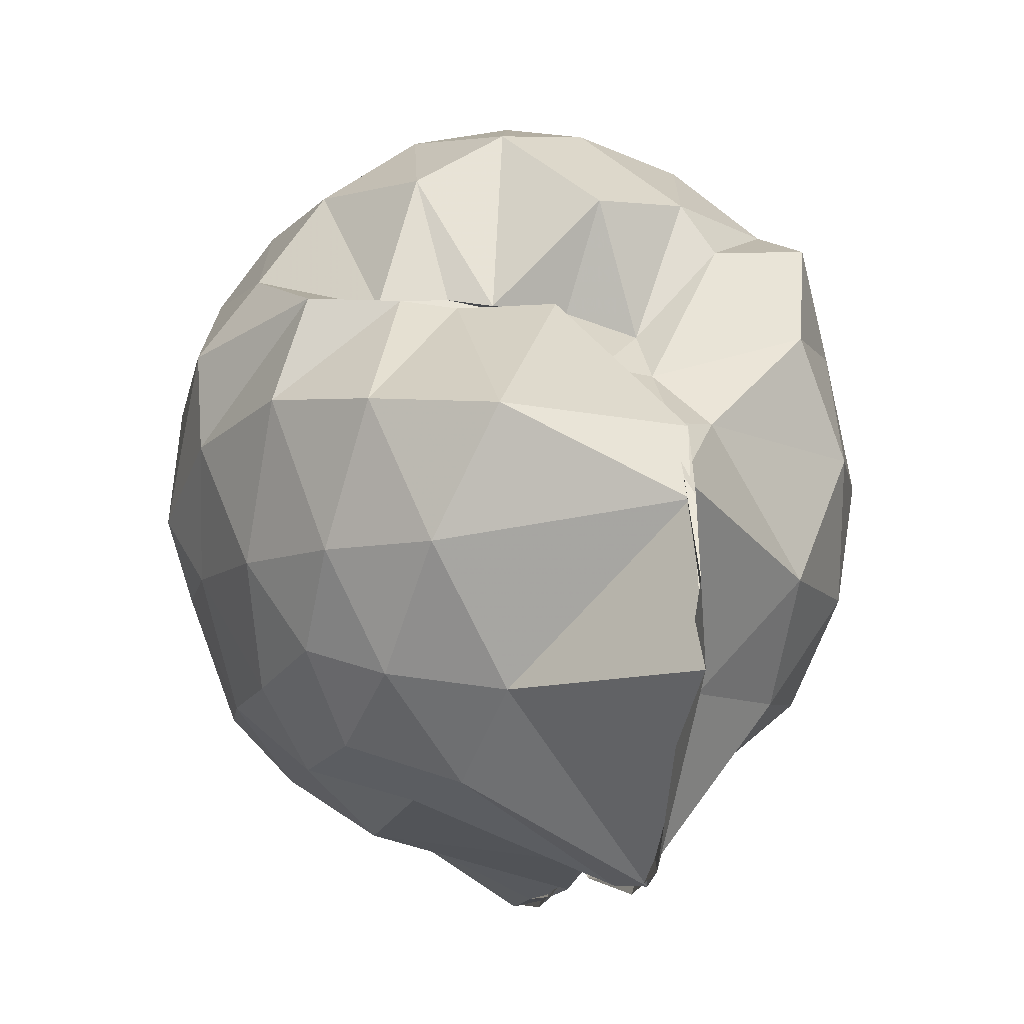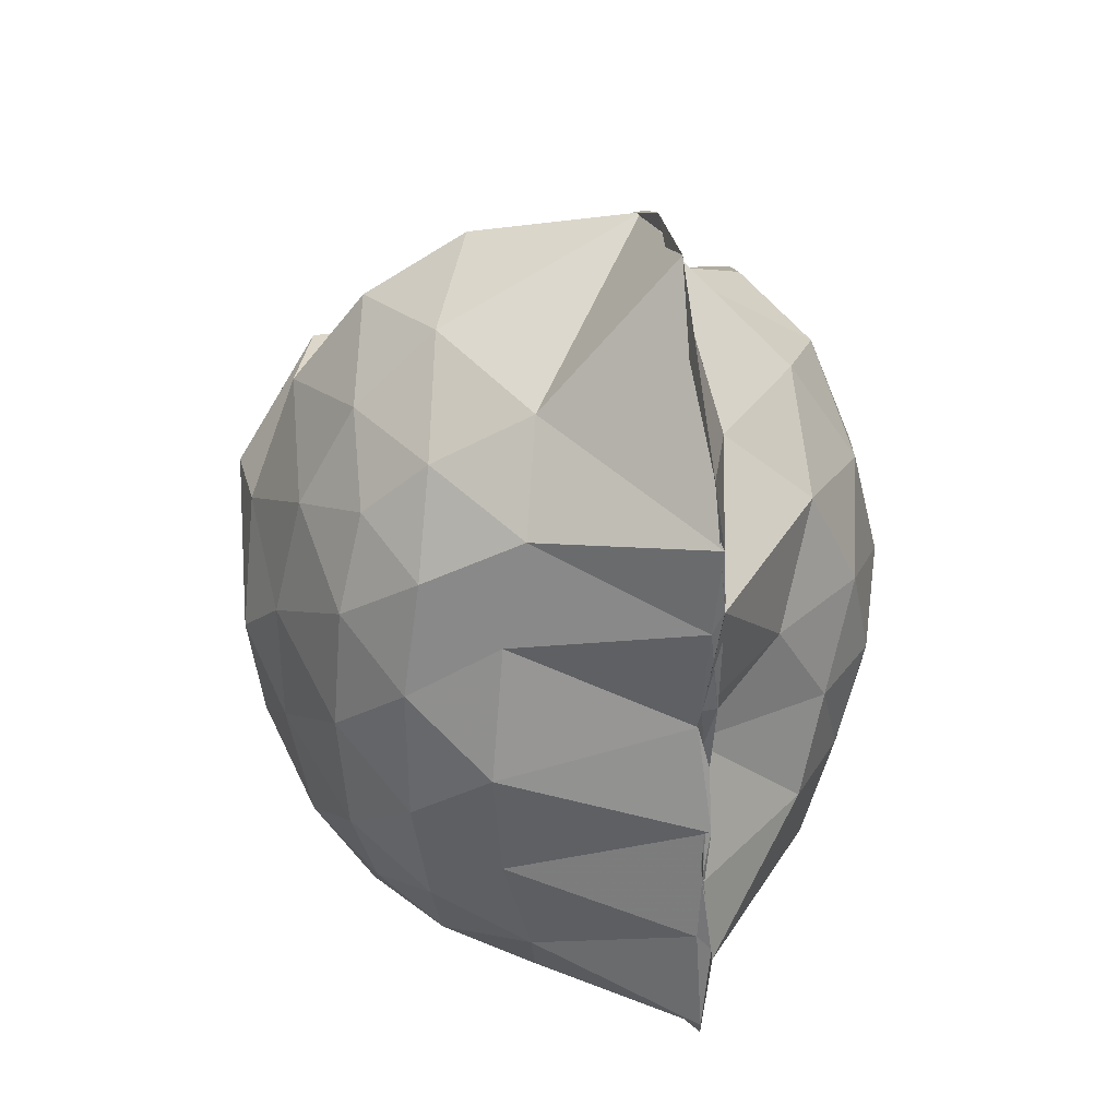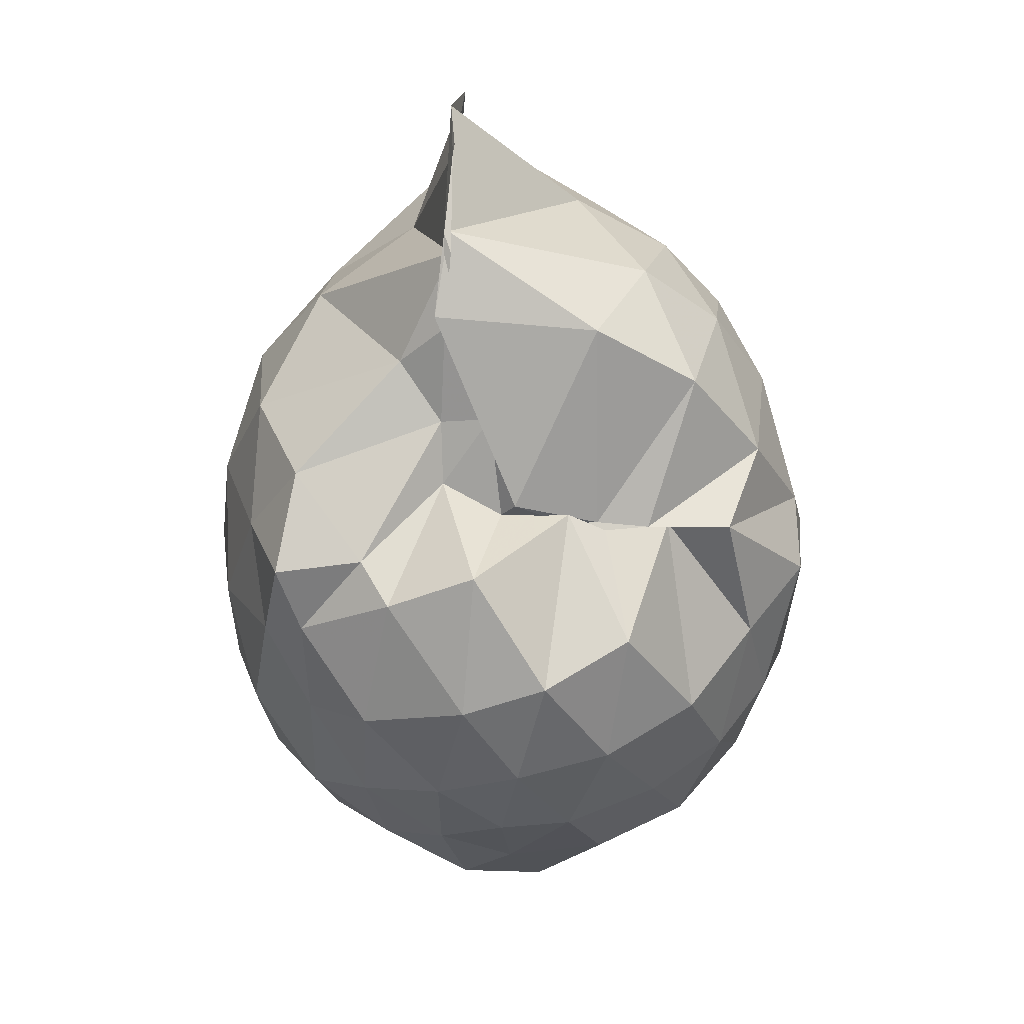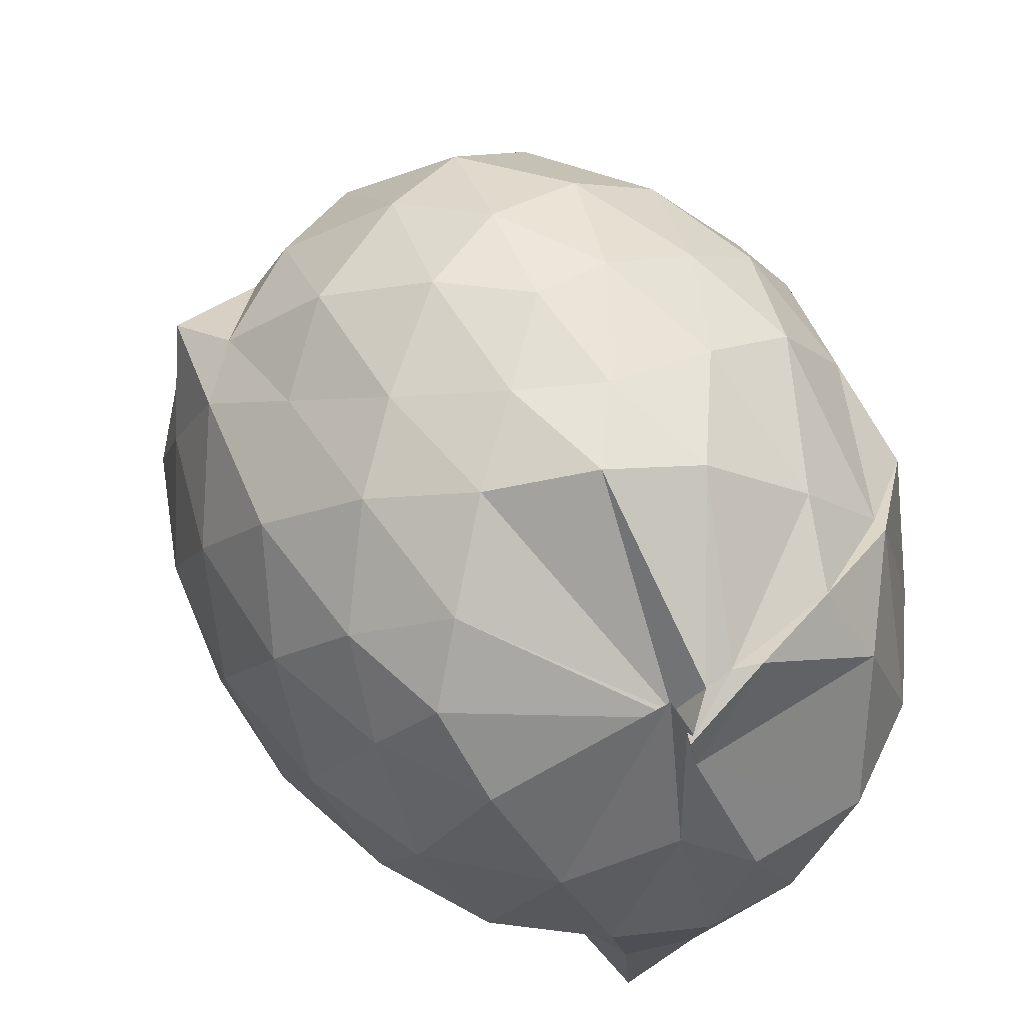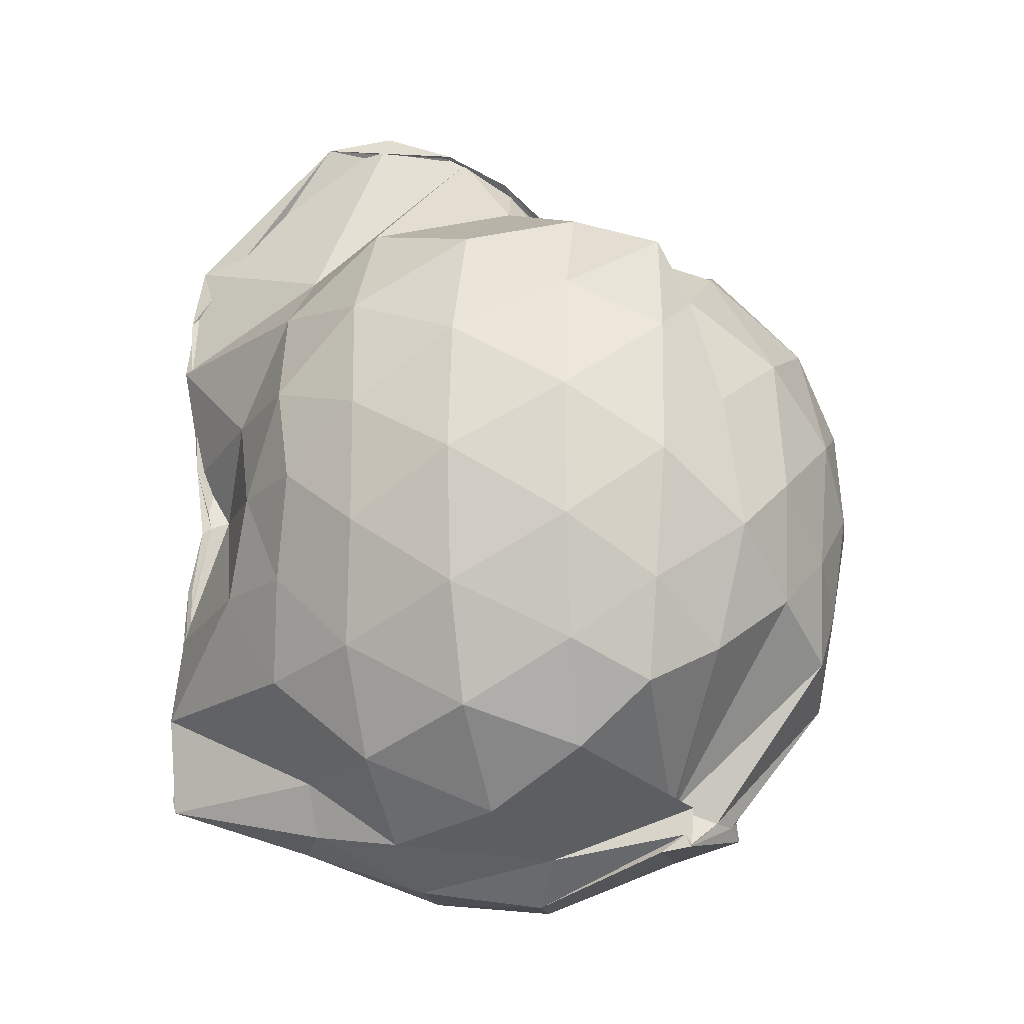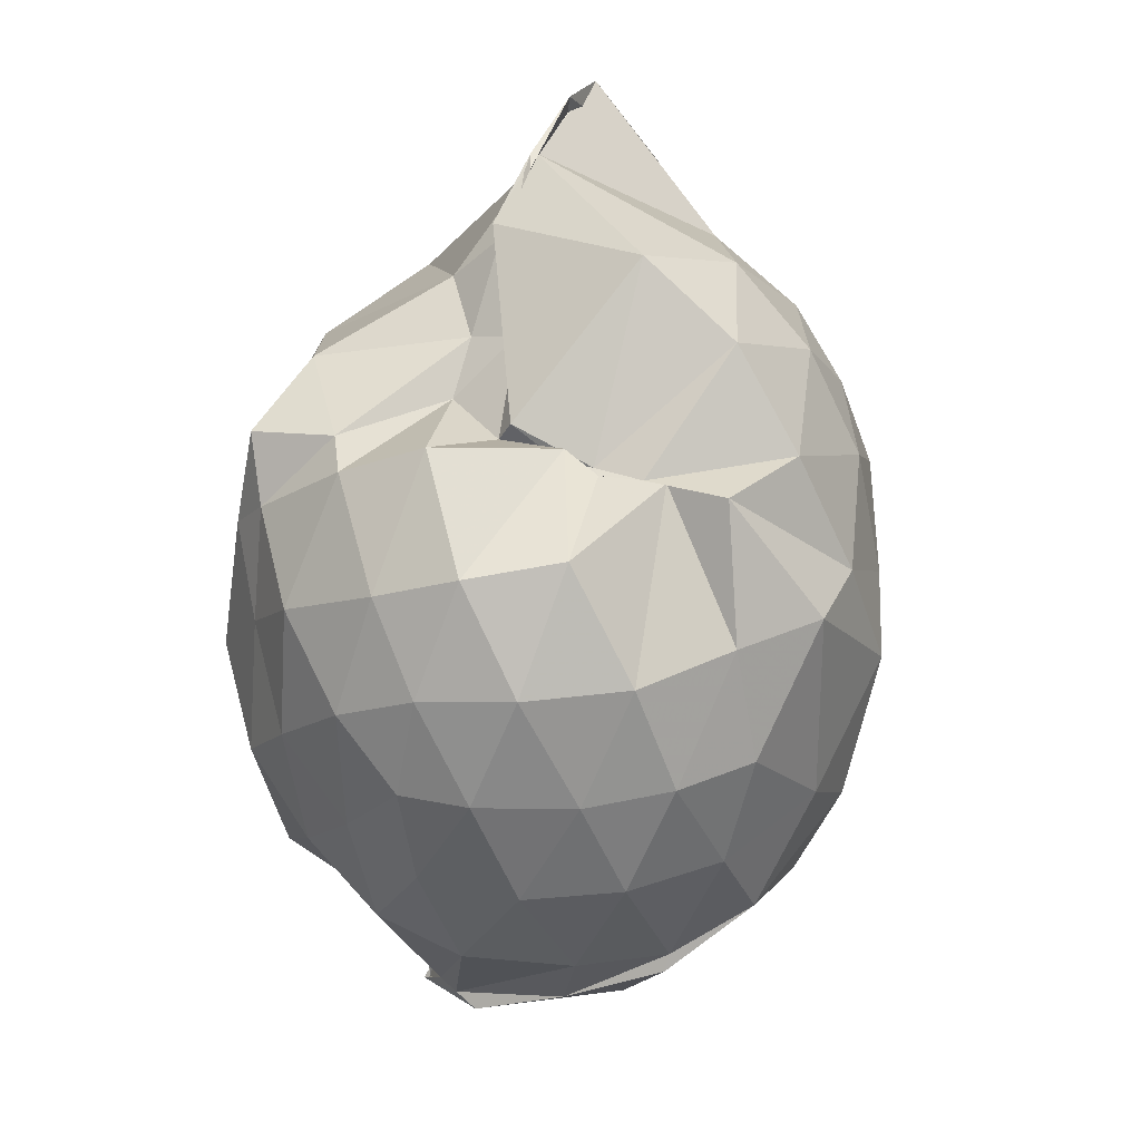
<metadata>
{"format":"obj","ext":"obj","renderer":"f3d","projection":"perspective","resolution":1024,"background":"white","views":[{"elev":-10.3,"azim":168.6,"up":"+Z"},{"elev":33.4,"azim":168.4,"up":"+Y"},{"elev":57.1,"azim":1.9,"up":"+Y"},{"elev":55.2,"azim":-31.3,"up":"+Z"},{"elev":-17.5,"azim":-75.9,"up":"+Y"},{"elev":30.4,"azim":25.3,"up":"+Y"}]}
</metadata>
<code>
v -0.8223 -0.1291 1.019
v -1.011 -0.08497 -0.7991
v -0.1094 -0.1051 0.5723
v -0.1713 0.1828 0.5631
v -0.4095 0.4994 0.4352
v -0.5709 0.4942 0.4604
v -0.6738 0.4962 0.4435
v -0.8411 0.5181 0.4367
v -0.9937 0.5647 0.3761
v -1.194 0.5256 0.5973
v -1.413 0.4993 0.6197
v -1.459 0.2478 0.6356
v -1.517 -0.1116 0.6434
v -1.487 -0.4423 0.6122
v -1.412 -0.689 0.5775
v -0.9795 -0.946 0.5474
v -0.9858 -1.033 0.6009
v -1.004 -1.043 0.5999
v -0.801 -1.002 0.6983
v -0.5682 -0.9102 0.6573
v -0.321 -0.7573 0.5607
v -0.1658 -0.3869 0.609
v -0.0315 0.1968 0.3712
v -0.2503 0.5025 0.4454
v -0.4601 0.5022 0.4508
v -0.5917 0.5008 0.4406
v -0.8052 0.5704 0.4445
v -0.8757 0.7081 0.2696
v -1.001 0.6772 0.2602
v -1.372 0.6035 0.3824
v -1.509 0.3709 0.3933
v -1.602 0.05343 0.4057
v -1.604 -0.2927 0.4079
v -1.516 -0.5925 0.3978
v -1.37 -0.8387 0.3887
v -0.9859 -0.938 0.6068
v -0.9892 -1.007 0.5847
v -0.9918 -1.053 0.5198
v -0.4881 -1.005 0.4649
v -0.3265 -0.8018 0.5799
v -0.1345 -0.605 0.4706
v -0.03581 -0.3152 0.3419
v -0.04103 0.2105 0.1537
v -0.1713 0.5142 0.2052
v -0.3528 0.753 0.1652
v -0.6087 0.9133 0.1333
v -1.02 0.9073 0.09978
v -0.9947 0.8784 0.1121
v -1.112 0.7666 0.1366
v -1.495 0.527 0.1167
v -1.615 0.2273 0.1128
v -1.66 -0.1104 0.1151
v -1.617 -0.4522 0.1129
v -1.506 -0.7458 0.1181
v -1.274 -0.9765 0.1328
v -1.024 -1.068 0.2347
v -0.8876 -1.173 0.1694
v -0.5858 -1.149 0.1208
v -0.3489 -0.992 0.1204
v -0.1622 -0.7421 0.1192
v -0.03463 -0.4455 0.14
v 0.008926 -0.09259 0.02863
v -0.1373 0.3616 -0.1384
v -0.2812 0.6162 -0.1444
v -0.4834 0.8057 -0.1497
v -0.9911 1.028 -0.08092
v -1.002 1.029 -0.0731
v -0.983 1.005 -0.03076
v -1.351 0.6282 -0.1807
v -1.533 0.3496 -0.1818
v -1.615 0.04781 -0.154
v -1.613 -0.2709 -0.154
v -1.52 -0.5773 -0.1884
v -1.386 -0.8467 -0.1728
v -1.166 -1.034 -0.1565
v -0.9657 -1.133 -0.1407
v -0.7345 -1.134 -0.1597
v -0.4752 -1.028 -0.1576
v -0.2722 -0.8454 -0.1431
v -0.1225 -0.5874 -0.1367
v -0.06579 -0.2706 -0.1339
v -0.06283 0.05059 -0.1313
v -0.2636 0.4446 -0.3436
v -0.4181 0.5973 -0.4097
v -0.663 0.7275 -0.4529
v -1 1.094 -0.4462
v -0.9869 1.113 -0.263
v -1.114 0.6122 -0.4391
v -1.344 0.4065 -0.4361
v -1.478 0.1381 -0.4073
v -1.54 -0.1136 -0.3552
v -1.459 -0.3712 -0.4032
v -1.369 -0.6282 -0.4354
v -1.151 -0.8585 -0.4058
v -1.093 -0.9935 -0.3988
v -0.9039 -1.008 -0.491
v -0.6517 -0.9499 -0.4531
v -0.4159 -0.8192 -0.4065
v -0.2586 -0.662 -0.3477
v -0.1896 -0.4203 -0.4118
v -0.166 -0.1077 -0.4153
v -0.1934 0.2035 -0.4026
v -0.2336 -0.1089 0.7535
v -0.3279 0.159 0.7849
v -0.5069 0.4355 0.7565
v -0.6674 0.5345 0.4416
v -0.9014 0.6006 0.6842
v -1.12 0.501 0.7131
v -1.352 0.3436 0.6923
v -1.342 0.06789 0.769
v -1.348 -0.2785 0.8186
v -1.308 -0.593 0.736
v -0.9771 -0.9349 0.555
v -0.9222 -0.9718 0.6579
v -0.8617 -0.9754 0.687
v -0.4955 -0.721 0.7444
v -0.3285 -0.3848 0.8202
v -0.4146 -0.1278 0.8901
v -0.548 0.1558 0.938
v -0.715 0.4043 0.8878
v -0.9222 0.3278 0.9233
v -1.182 0.2056 0.8854
v -1.196 -0.1344 0.9104
v -1.151 -0.4393 0.8931
v -0.9285 -0.5582 0.955
v -0.7191 -0.6409 0.9175
v -0.5512 -0.4029 0.9349
v -0.642 -0.1224 1.001
v -0.7802 0.1267 0.9983
v -0.9894 0.03073 0.9961
v -0.9898 -0.2948 0.9718
v -0.8006 -0.3881 0.9788
v -0.3664 0.3583 -0.5453
v -0.605 0.5007 -0.6345
v -1.007 0.5697 -0.861
v -0.9863 0.7373 -0.836
v -1.011 0.412 -0.8726
v -1.226 0.1414 -0.6069
v -1.378 -0.1197 -0.5262
v -1.305 -0.3735 -0.5937
v -1.019 -0.6346 -0.8664
v -1.001 -0.8918 -0.8491
v -0.9989 -0.8602 -0.8573
v -0.6088 -0.7118 -0.6311
v -0.3678 -0.5724 -0.5489
v -0.3215 -0.287 -0.5742
v -0.3186 0.06633 -0.5763
v -0.5428 0.2284 -0.655
v -0.9881 0.3393 -0.8501
v -1.019 0.4049 -0.8498
v -0.9807 0.1049 -0.8225
v -0.983 -0.0517 -0.73
v -0.9904 -0.396 -0.8491
v -1.021 -0.6158 -0.8498
v -0.9826 -0.5692 -0.8475
v -0.5346 -0.4398 -0.6499
v -0.5027 -0.1105 -0.7163
v -0.9838 0.02724 -0.7817
v -1.019 0.1055 -0.8208
v -1.001 -0.06917 -0.7766
v -0.9907 -0.3677 -0.8496
v -1.012 -0.2549 -0.8347
f 3 23 4
f 4 23 24
f 4 24 5
f 5 24 25
f 5 25 6
f 6 25 26
f 6 26 7
f 7 26 27
f 7 27 8
f 8 27 28
f 8 28 9
f 9 28 29
f 9 29 10
f 10 29 30
f 10 30 11
f 11 30 31
f 11 31 12
f 12 31 32
f 12 32 13
f 13 32 33
f 13 33 14
f 14 33 34
f 14 34 15
f 15 34 35
f 15 35 16
f 16 35 36
f 16 36 17
f 17 36 37
f 17 37 18
f 18 37 38
f 18 38 19
f 19 38 39
f 19 39 20
f 20 39 40
f 20 40 21
f 21 40 41
f 21 41 22
f 22 41 42
f 22 42 3
f 3 42 23
f 23 43 24
f 24 43 44
f 24 44 25
f 25 44 45
f 25 45 26
f 26 45 46
f 26 46 27
f 27 46 47
f 27 47 28
f 28 47 48
f 28 48 29
f 29 48 49
f 29 49 30
f 30 49 50
f 30 50 31
f 31 50 51
f 31 51 32
f 32 51 52
f 32 52 33
f 33 52 53
f 33 53 34
f 34 53 54
f 34 54 35
f 35 54 55
f 35 55 36
f 36 55 56
f 36 56 37
f 37 56 57
f 37 57 38
f 38 57 58
f 38 58 39
f 39 58 59
f 39 59 40
f 40 59 60
f 40 60 41
f 41 60 61
f 41 61 42
f 42 61 62
f 42 62 23
f 23 62 43
f 43 63 44
f 44 63 64
f 44 64 45
f 45 64 65
f 45 65 46
f 46 65 66
f 46 66 47
f 47 66 67
f 47 67 48
f 48 67 68
f 48 68 49
f 49 68 69
f 49 69 50
f 50 69 70
f 50 70 51
f 51 70 71
f 51 71 52
f 52 71 72
f 52 72 53
f 53 72 73
f 53 73 54
f 54 73 74
f 54 74 55
f 55 74 75
f 55 75 56
f 56 75 76
f 56 76 57
f 57 76 77
f 57 77 58
f 58 77 78
f 58 78 59
f 59 78 79
f 59 79 60
f 60 79 80
f 60 80 61
f 61 80 81
f 61 81 62
f 62 81 82
f 62 82 43
f 43 82 63
f 63 83 64
f 64 83 84
f 64 84 65
f 65 84 85
f 65 85 66
f 66 85 86
f 66 86 67
f 67 86 87
f 67 87 68
f 68 87 88
f 68 88 69
f 69 88 89
f 69 89 70
f 70 89 90
f 70 90 71
f 71 90 91
f 71 91 72
f 72 91 92
f 72 92 73
f 73 92 93
f 73 93 74
f 74 93 94
f 74 94 75
f 75 94 95
f 75 95 76
f 76 95 96
f 76 96 77
f 77 96 97
f 77 97 78
f 78 97 98
f 78 98 79
f 79 98 99
f 79 99 80
f 80 99 100
f 80 100 81
f 81 100 101
f 81 101 82
f 82 101 102
f 82 102 63
f 63 102 83
f 103 104 118
f 104 119 118
f 104 105 119
f 105 120 119
f 105 106 120
f 106 107 120
f 107 121 120
f 107 108 121
f 108 122 121
f 108 109 122
f 109 110 122
f 110 123 122
f 110 111 123
f 111 124 123
f 111 112 124
f 112 113 124
f 113 125 124
f 113 114 125
f 114 126 125
f 114 115 126
f 115 116 126
f 116 127 126
f 116 117 127
f 117 118 127
f 117 103 118
f 118 119 128
f 119 129 128
f 119 120 129
f 120 121 129
f 121 130 129
f 121 122 130
f 122 123 130
f 123 131 130
f 123 124 131
f 124 125 131
f 125 132 131
f 125 126 132
f 126 127 132
f 127 128 132
f 127 118 128
f 133 148 134
f 134 148 149
f 134 149 135
f 135 149 150
f 135 150 136
f 136 150 137
f 137 150 151
f 137 151 138
f 138 151 152
f 138 152 139
f 139 152 140
f 140 152 153
f 140 153 141
f 141 153 154
f 141 154 142
f 142 154 143
f 143 154 155
f 143 155 144
f 144 155 156
f 144 156 145
f 145 156 146
f 146 156 157
f 146 157 147
f 147 157 148
f 147 148 133
f 148 158 149
f 149 158 159
f 149 159 150
f 150 159 151
f 151 159 160
f 151 160 152
f 152 160 153
f 153 160 161
f 153 161 154
f 154 161 155
f 155 161 162
f 155 162 156
f 156 162 157
f 157 162 158
f 157 158 148
f 3 4 103
f 103 4 104
f 4 5 104
f 104 5 105
f 5 6 105
f 105 6 106
f 6 7 106
f 7 8 106
f 106 8 107
f 8 9 107
f 107 9 108
f 9 10 108
f 108 10 109
f 10 11 109
f 11 12 109
f 109 12 110
f 12 13 110
f 110 13 111
f 13 14 111
f 111 14 112
f 14 15 112
f 15 16 112
f 112 16 113
f 16 17 113
f 113 17 114
f 17 18 114
f 114 18 115
f 18 19 115
f 19 20 115
f 115 20 116
f 20 21 116
f 116 21 117
f 21 22 117
f 117 22 103
f 22 3 103
f 83 133 84
f 84 133 134
f 84 134 85
f 85 134 135
f 85 135 86
f 86 135 136
f 86 136 87
f 87 136 88
f 88 136 137
f 88 137 89
f 89 137 138
f 89 138 90
f 90 138 139
f 90 139 91
f 91 139 92
f 92 139 140
f 92 140 93
f 93 140 141
f 93 141 94
f 94 141 142
f 94 142 95
f 95 142 96
f 96 142 143
f 96 143 97
f 97 143 144
f 97 144 98
f 98 144 145
f 98 145 99
f 99 145 100
f 100 145 146
f 100 146 101
f 101 146 147
f 101 147 102
f 102 147 133
f 102 133 83
f 128 129 1
f 129 130 1
f 130 131 1
f 131 132 1
f 132 128 1
f 159 158 2
f 160 159 2
f 161 160 2
f 162 161 2
f 158 162 2

</code>
